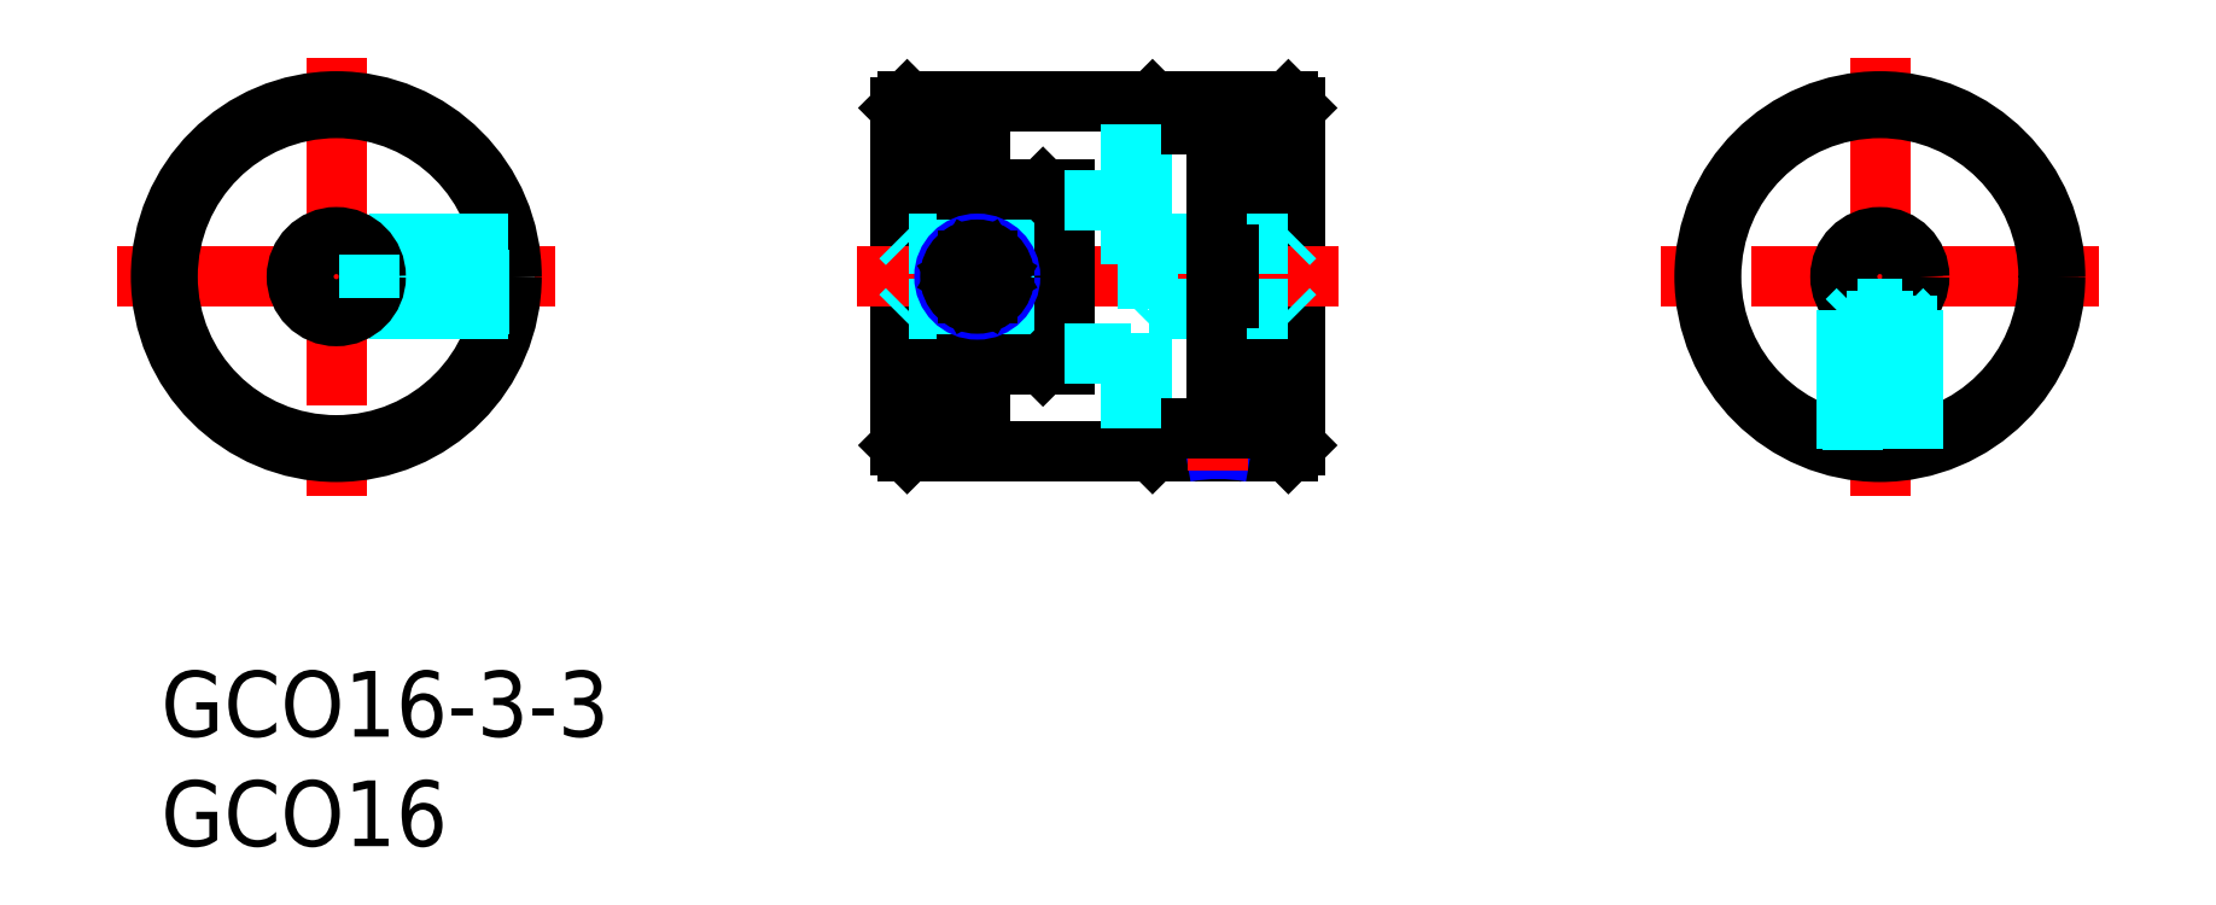
<metadata>
{"format":"dxf","ext":"dxf","renderer":"ezdxf+matplotlib","layout":"modelspace","background":"white","min_lineweight":24,"dpi":150}
</metadata>
<code>
0
SECTION
2
ENTITIES
0
INSERT
8
MSM_CONTINUOUS
2
*U11
10
0
20
0
30
0
0
INSERT
8
MSM_CONTINUOUS
2
*U12
10
0
20
0
30
0
0
LINE
8
MSM_CENTER
10
88.45
20
18
30
0
11
68.45
21
18
31
0
0
LINE
8
MSM_CONTINUOUS
10
34.06
20
26
30
0
11
34.06
21
10
31
0
0
LINE
8
MSM_CONTINUOUS
10
33.76
20
10.3
30
0
11
33.76
21
25.7
31
0
0
LINE
8
MSM_CONTINUOUS
10
33.76
20
25.7
30
0
11
34.06
21
26
31
0
0
LINE
8
MSM_CONTINUOUS
10
33.76
20
10.3
30
0
11
34.06
21
10
31
0
0
LINE
8
MSM_CONTINUOUS
10
36.76
20
14
30
0
11
36.76
21
10
31
0
0
LINE
8
MSM_CONTINUOUS
10
36.76
20
26
30
0
11
36.76
21
22
31
0
0
LINE
8
MSM_CONTINUOUS
10
34.06
20
26
30
0
11
36.76
21
26
31
0
0
LINE
8
MSM_CONTINUOUS
10
34.06
20
10
30
0
11
36.76
21
10
31
0
0
LINE
8
MSM_CONTINUOUS
10
40.26
20
14
30
0
11
40.26
21
22
31
0
0
LINE
8
MSM_CONTINUOUS
10
40.76
20
21.5
30
0
11
40.76
21
14.5
31
0
0
LINE
8
MSM_CONTINUOUS
10
51.46
20
10
30
0
11
51.46
21
26
31
0
0
LINE
8
MSM_CONTINUOUS
10
51.76
20
25.7
30
0
11
51.76
21
10.3
31
0
0
LINE
8
MSM_CONTINUOUS
10
51.76
20
10.3
30
0
11
51.46
21
10
31
0
0
LINE
8
MSM_CONTINUOUS
10
51.76
20
25.7
30
0
11
51.46
21
26
31
0
0
LINE
8
MSM_CONTINUOUS
10
45.26
20
11.07
30
0
11
45.26
21
10
31
0
0
LINE
8
MSM_CONTINUOUS
10
44.76
20
25.5
30
0
11
44.76
21
24.93
31
0
0
LINE
8
MSM_CONTINUOUS
10
44.76
20
10.5
30
0
11
44.76
21
11.07
31
0
0
LINE
8
MSM_CONTINUOUS
10
45.26
20
24.93
30
0
11
45.26
21
26
31
0
0
LINE
8
MSM_CONTINUOUS
10
44.76
20
10.5
30
0
11
45.26
21
10
31
0
0
LINE
8
MSM_CONTINUOUS
10
44.76
20
25.5
30
0
11
45.26
21
26
31
0
0
LINE
8
MSM_CONTINUOUS
10
48.76
20
11.07
30
0
11
48.76
21
24.93
31
0
0
LINE
8
MSM_CONTINUOUS
10
51.46
20
10
30
0
11
49.49
21
10
31
0
0
LINE
8
MSM_CONTINUOUS
10
47.03
20
10
30
0
11
45.26
21
10
31
0
0
LINE
8
MSM_CONTINUOUS
10
51.46
20
26
30
0
11
45.26
21
26
31
0
0
LINE
8
MSM_CENTER
10
37.26
20
21.23
30
0
11
37.26
21
14.77
31
0
0
LINE
8
MSM_CENTER
10
78.45
20
28
30
0
11
78.45
21
8
31
0
0
CIRCLE
8
MSM_CONTINUOUS
10
78.45
20
18
30
0
40
8
0
LINE
8
MSM_CENTER
10
53.76
20
18
30
0
11
31.76
21
18
31
0
0
CIRCLE
8
MSM_CONTINUOUS
10
78.45
20
18
30
0
40
7.7
0
CIRCLE
8
MSM_CONTINUOUS
10
78.45
20
18
30
0
40
1.5
0
CIRCLE
8
MSM_CONTINUOUS
10
78.45
20
18
30
0
40
1.8
0
LINE
8
MSM_DASHED
10
77.22
20
10.1
30
0
11
77.22
21
17.14
31
0
0
LINE
8
MSM_DASHED
10
79.68
20
17.14
30
0
11
79.68
21
10.1
31
0
0
LINE
8
MSM_DASHED
10
76.95
20
10.14
30
0
11
76.95
21
18
31
0
0
LINE
8
MSM_DASHED
10
79.95
20
10.14
30
0
11
79.95
21
18
31
0
0
LINE
8
MSM_DASHED
10
51.46
20
16.5
30
0
11
45.06
21
16.5
31
0
0
LINE
8
MSM_DASHED
10
51.46
20
19.5
30
0
11
45.06
21
19.5
31
0
0
ARC
8
MSM_CONTINUOUS
10
48.26
20
2.095
30
0
40
8
50
81.16
51
98.84
0
ARC
8
MSM_NARROW
10
48.26
20
2.142
30
0
40
8
50
79.19
51
100.8
0
LINE
8
MSM_DASHED
10
51.46
20
19.5
30
0
11
51.76
21
19.8
31
0
0
LINE
8
MSM_DASHED
10
51.76
20
16.2
30
0
11
51.46
21
16.5
31
0
0
LINE
8
MSM_DASHED
10
33.76
20
19.8
30
0
11
34.06
21
19.5
31
0
0
LINE
8
MSM_DASHED
10
33.76
20
16.2
30
0
11
34.06
21
16.5
31
0
0
LINE
8
MSM_DASHED
10
40.46
20
19.5
30
0
11
34.06
21
19.5
31
0
0
LINE
8
MSM_DASHED
10
40.46
20
16.5
30
0
11
34.06
21
16.5
31
0
0
LINE
8
MSM_DASHED
10
40.46
20
16.5
30
0
11
40.76
21
16.2
31
0
0
LINE
8
MSM_DASHED
10
40.46
20
19.5
30
0
11
40.76
21
19.8
31
0
0
LINE
8
MSM_DASHED
10
45.06
20
19.5
30
0
11
44.76
21
19.8
31
0
0
LINE
8
MSM_DASHED
10
45.06
20
16.5
30
0
11
44.76
21
16.2
31
0
0
LINE
8
MSM_DASHED
10
44.76
20
24.93
30
0
11
44.76
21
11.07
31
0
0
LINE
8
MSM_DASHED
10
40.46
20
16.5
30
0
11
40.46
21
19.5
31
0
0
LINE
8
MSM_DASHED
10
45.06
20
19.5
30
0
11
45.06
21
16.5
31
0
0
LINE
8
MSM_CENTER
10
8
20
28
30
0
11
8
21
8
31
0
0
LINE
8
MSM_CENTER
10
-2
20
18
30
0
11
18
21
18
31
0
0
CIRCLE
8
MSM_CONTINUOUS
10
8
20
18
30
0
40
8
0
CIRCLE
8
MSM_CONTINUOUS
10
8
20
18
30
0
40
7.7
0
LINE
8
MSM_DASHED
10
15.9
20
16.77
30
0
11
8.859
21
16.77
31
0
0
LINE
8
MSM_DASHED
10
8.859
20
19.23
30
0
11
15.9
21
19.23
31
0
0
LINE
8
MSM_DASHED
10
15.86
20
16.5
30
0
11
8
21
16.5
31
0
0
LINE
8
MSM_DASHED
10
15.86
20
19.5
30
0
11
8
21
19.5
31
0
0
LINE
8
MSM_CONTINUOUS
10
40.76
20
14.5
30
0
11
40.26
21
14
31
0
0
LINE
8
MSM_CONTINUOUS
10
40.26
20
22
30
0
11
40.76
21
21.5
31
0
0
LINE
8
MSM_CENTER
10
48.26
20
11.14
30
0
11
48.26
21
9.142
31
0
0
LINE
8
MSM_CONTINUOUS
10
44.26
20
24.93
30
0
11
44.26
21
26
31
0
0
LINE
8
MSM_CONTINUOUS
10
37.36
20
26
30
0
11
37.36
21
22
31
0
0
LINE
8
MSM_CONTINUOUS
10
48.76
20
11.07
30
0
11
44.26
21
11.07
31
0
0
LINE
8
MSM_CONTINUOUS
10
48.76
20
24.93
30
0
11
44.26
21
24.93
31
0
0
LINE
8
MSM_CONTINUOUS
10
41.26
20
22
30
0
11
41.26
21
14
31
0
0
LINE
8
MSM_CONTINUOUS
10
36.76
20
14
30
0
11
41.26
21
14
31
0
0
LINE
8
MSM_CONTINUOUS
10
37.36
20
10
30
0
11
44.26
21
10
31
0
0
LINE
8
MSM_CONTINUOUS
10
36.76
20
11.25
30
0
11
37.36
21
11.25
31
0
0
LINE
8
MSM_CONTINUOUS
10
36.76
20
13.25
30
0
11
37.36
21
13.25
31
0
0
LINE
8
MSM_CONTINUOUS
10
37.36
20
14
30
0
11
37.36
21
10
31
0
0
LINE
8
MSM_CONTINUOUS
10
44.26
20
11.07
30
0
11
44.26
21
10
31
0
0
LINE
8
MSM_CONTINUOUS
10
36.76
20
22
30
0
11
41.26
21
22
31
0
0
LINE
8
MSM_CONTINUOUS
10
36.76
20
24.75
30
0
11
37.36
21
24.75
31
0
0
LINE
8
MSM_CONTINUOUS
10
36.76
20
22.75
30
0
11
37.36
21
22.75
31
0
0
LINE
8
MSM_DASHED
10
41.26
20
14.5
30
0
11
44.26
21
14.5
31
0
0
LINE
8
MSM_DASHED
10
41.26
20
21.5
30
0
11
44.26
21
21.5
31
0
0
LINE
8
MSM_CONTINUOUS
10
48.16
20
24.93
30
0
11
48.16
21
11.07
31
0
0
LINE
8
MSM_CONTINUOUS
10
48.76
20
17
30
0
11
48.16
21
17
31
0
0
LINE
8
MSM_CONTINUOUS
10
48.76
20
19
30
0
11
48.16
21
19
31
0
0
LINE
8
MSM_CONTINUOUS
10
37.36
20
26
30
0
11
44.26
21
26
31
0
0
LINE
8
MSM_DASHED
10
44.26
20
24.93
30
0
11
44.26
21
11.07
31
0
0
CIRCLE
8
MSM_NARROW
10
37.26
20
18
30
0
40
1.5
0
LINE
8
MSM_CONTINUOUS
10
37.69
20
17.25
30
0
11
36.82
21
17.25
31
0
0
LINE
8
MSM_CONTINUOUS
10
36.82
20
17.25
30
0
11
36.39
21
18
31
0
0
LINE
8
MSM_CONTINUOUS
10
36.39
20
18
30
0
11
36.82
21
18.75
31
0
0
LINE
8
MSM_CONTINUOUS
10
36.82
20
18.75
30
0
11
37.69
21
18.75
31
0
0
LINE
8
MSM_CONTINUOUS
10
37.69
20
18.75
30
0
11
38.12
21
18
31
0
0
LINE
8
MSM_CONTINUOUS
10
38.12
20
18
30
0
11
37.69
21
17.25
31
0
0
CIRCLE
8
MSM_CONTINUOUS
10
37.26
20
18
30
0
40
0.866
0
LINE
8
MSM_DASHED
10
14.23
20
16.5
30
0
11
14.5
21
16.77
31
0
0
LINE
8
MSM_DASHED
10
14.5
20
19.23
30
0
11
14.23
21
19.5
31
0
0
LINE
8
MSM_DASHED
10
9.5
20
17
30
0
11
10
21
16.5
31
0
0
LINE
8
MSM_DASHED
10
10
20
19.5
30
0
11
9.5
21
19
31
0
0
LINE
8
MSM_DASHED
10
12.87
20
18
30
0
11
13.3
21
17.25
31
0
0
LINE
8
MSM_DASHED
10
13.3
20
18.75
30
0
11
12.87
21
18
31
0
0
LINE
8
MSM_DASHED
10
14.5
20
19.23
30
0
11
14.5
21
16.77
31
0
0
LINE
8
MSM_DASHED
10
14.23
20
19.5
30
0
11
14.23
21
16.5
31
0
0
LINE
8
MSM_DASHED
10
10
20
19.5
30
0
11
10
21
16.5
31
0
0
LINE
8
MSM_DASHED
10
14.5
20
18.75
30
0
11
13.3
21
18.75
31
0
0
LINE
8
MSM_DASHED
10
14.5
20
17.25
30
0
11
13.3
21
17.25
31
0
0
LINE
8
MSM_DASHED
10
13.3
20
18.75
30
0
11
13.3
21
17.25
31
0
0
CIRCLE
8
MSM_CONTINUOUS
10
37.26
20
18
30
0
40
1.23
0
LINE
8
MSM_DASHED
10
76.95
20
11.77
30
0
11
77.22
21
11.5
31
0
0
LINE
8
MSM_DASHED
10
79.68
20
11.5
30
0
11
79.95
21
11.77
31
0
0
LINE
8
MSM_DASHED
10
77.45
20
16.5
30
0
11
76.95
21
16
31
0
0
LINE
8
MSM_DASHED
10
79.95
20
16
30
0
11
79.45
21
16.5
31
0
0
LINE
8
MSM_DASHED
10
78.45
20
13.13
30
0
11
77.7
21
12.7
31
0
0
LINE
8
MSM_DASHED
10
79.2
20
12.7
30
0
11
78.45
21
13.13
31
0
0
LINE
8
MSM_DASHED
10
79.68
20
11.5
30
0
11
77.22
21
11.5
31
0
0
LINE
8
MSM_DASHED
10
79.95
20
11.77
30
0
11
76.95
21
11.77
31
0
0
LINE
8
MSM_DASHED
10
79.95
20
16
30
0
11
76.95
21
16
31
0
0
LINE
8
MSM_DASHED
10
79.45
20
16.5
30
0
11
77.45
21
16.5
31
0
0
LINE
8
MSM_DASHED
10
79.2
20
11.5
30
0
11
79.2
21
12.7
31
0
0
LINE
8
MSM_DASHED
10
77.7
20
11.5
30
0
11
77.7
21
12.7
31
0
0
LINE
8
MSM_DASHED
10
79.2
20
12.7
30
0
11
77.7
21
12.7
31
0
0
LINE
8
MSM_DASHED
10
14.5
20
18
30
0
11
13.3
21
18
31
0
0
LINE
8
MSM_DASHED
10
78.45
20
11.5
30
0
11
78.45
21
12.7
31
0
0
CIRCLE
8
MSM_CONTINUOUS
10
8
20
18
30
0
40
1.5
0
CIRCLE
8
MSM_CONTINUOUS
10
8
20
18
30
0
40
1.8
0
LINE
8
MSM_DASHED
10
9.5
20
19
30
0
11
9.5
21
17
31
0
0
ENDSEC
0
EOF

</code>
